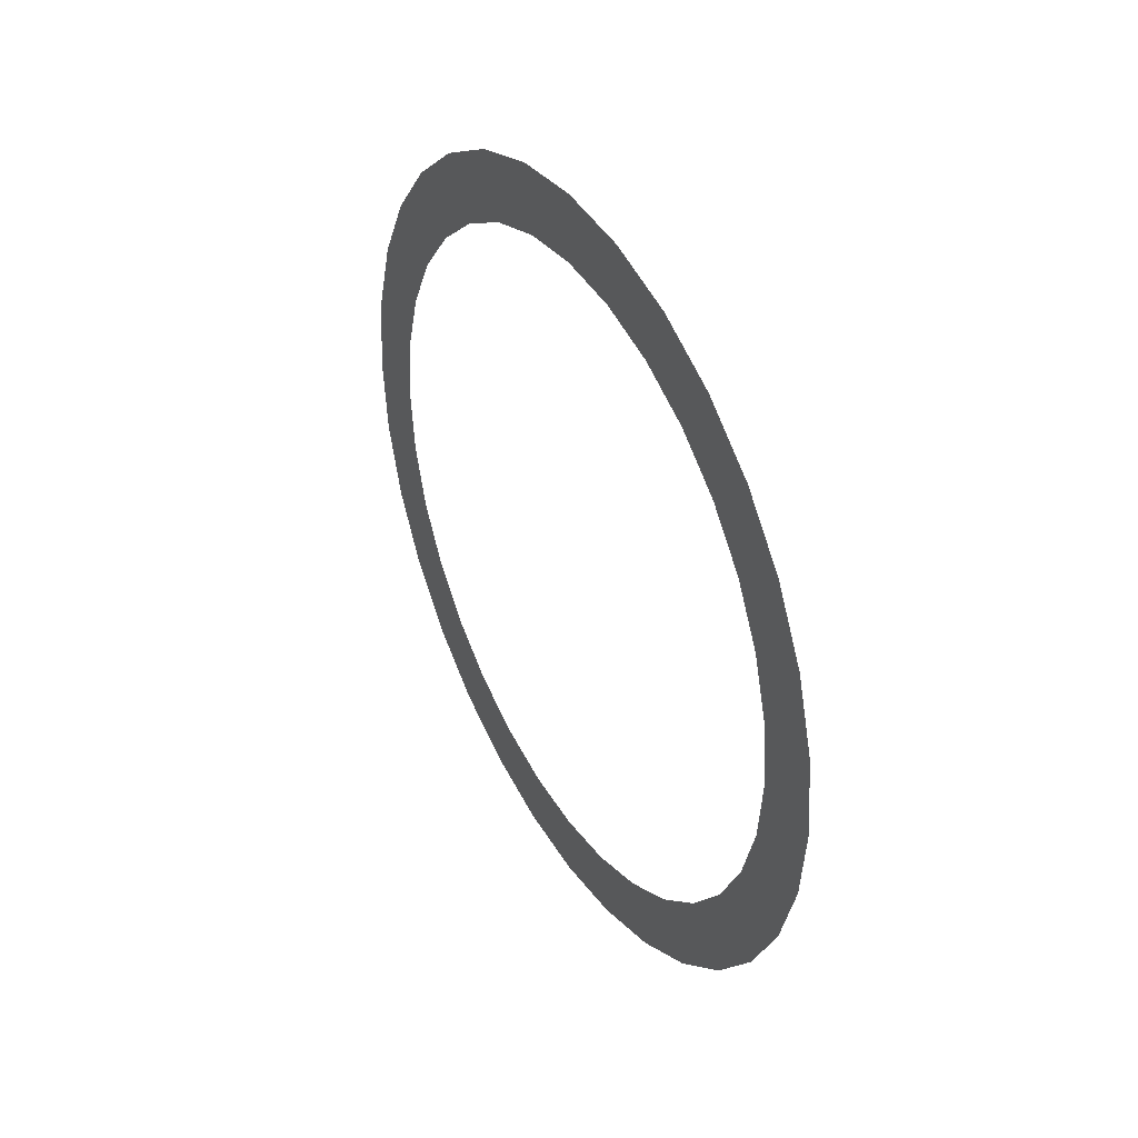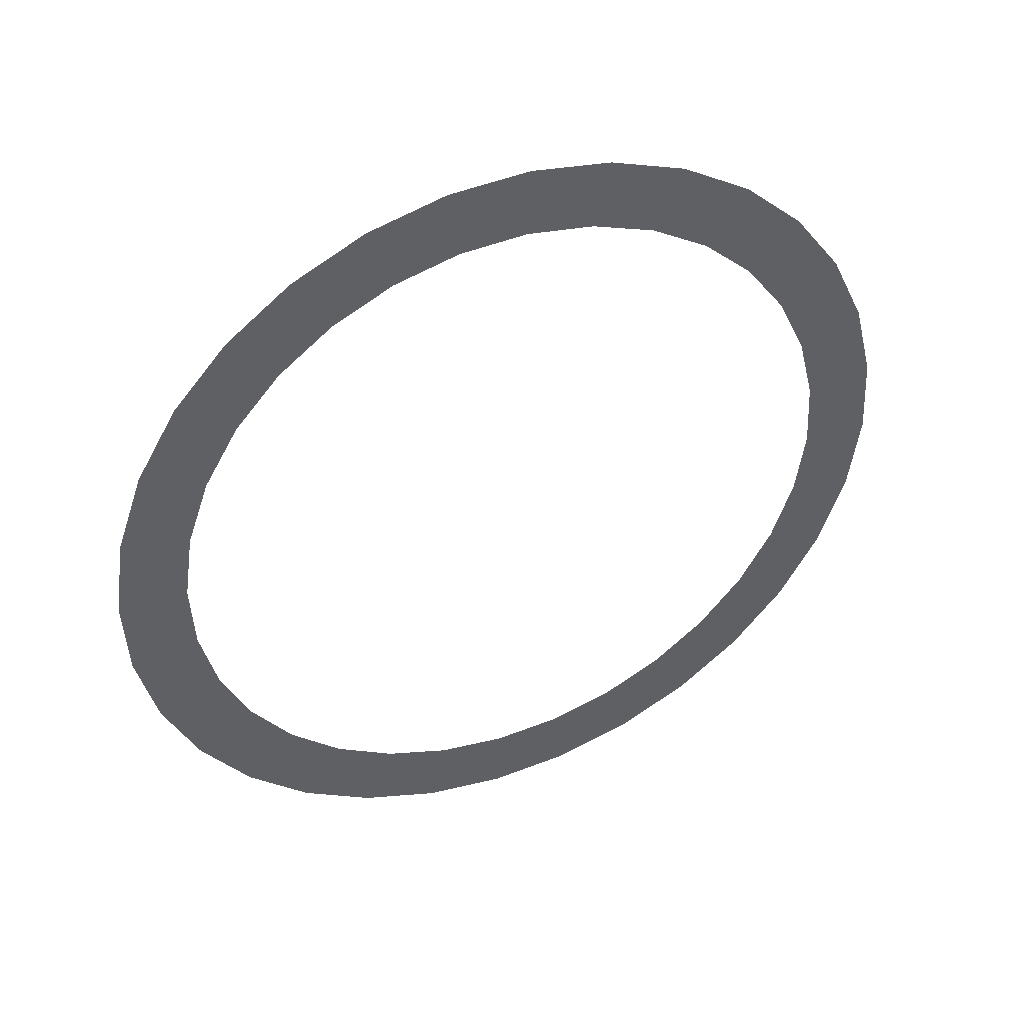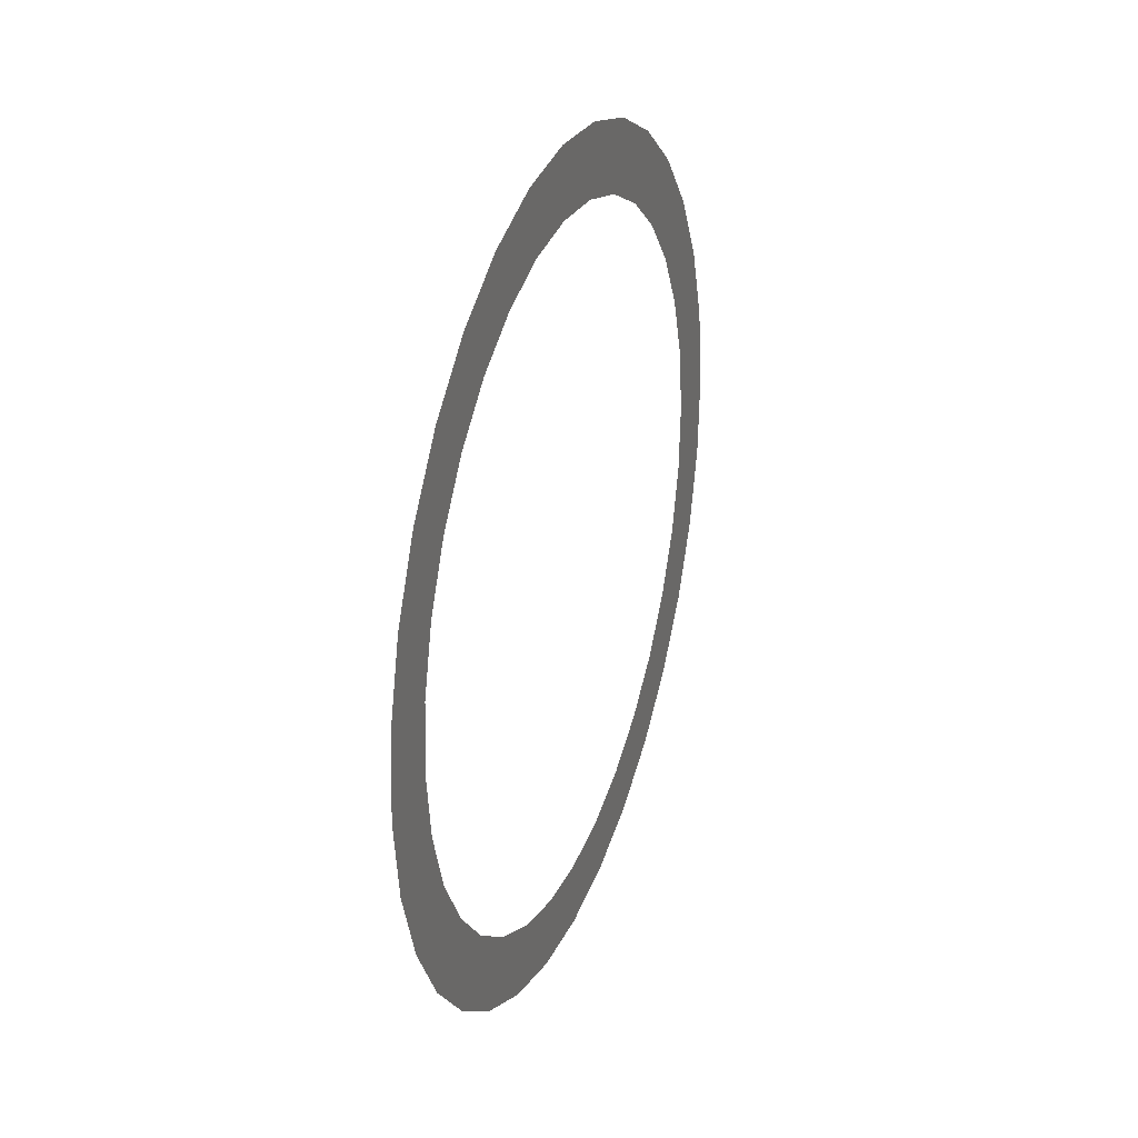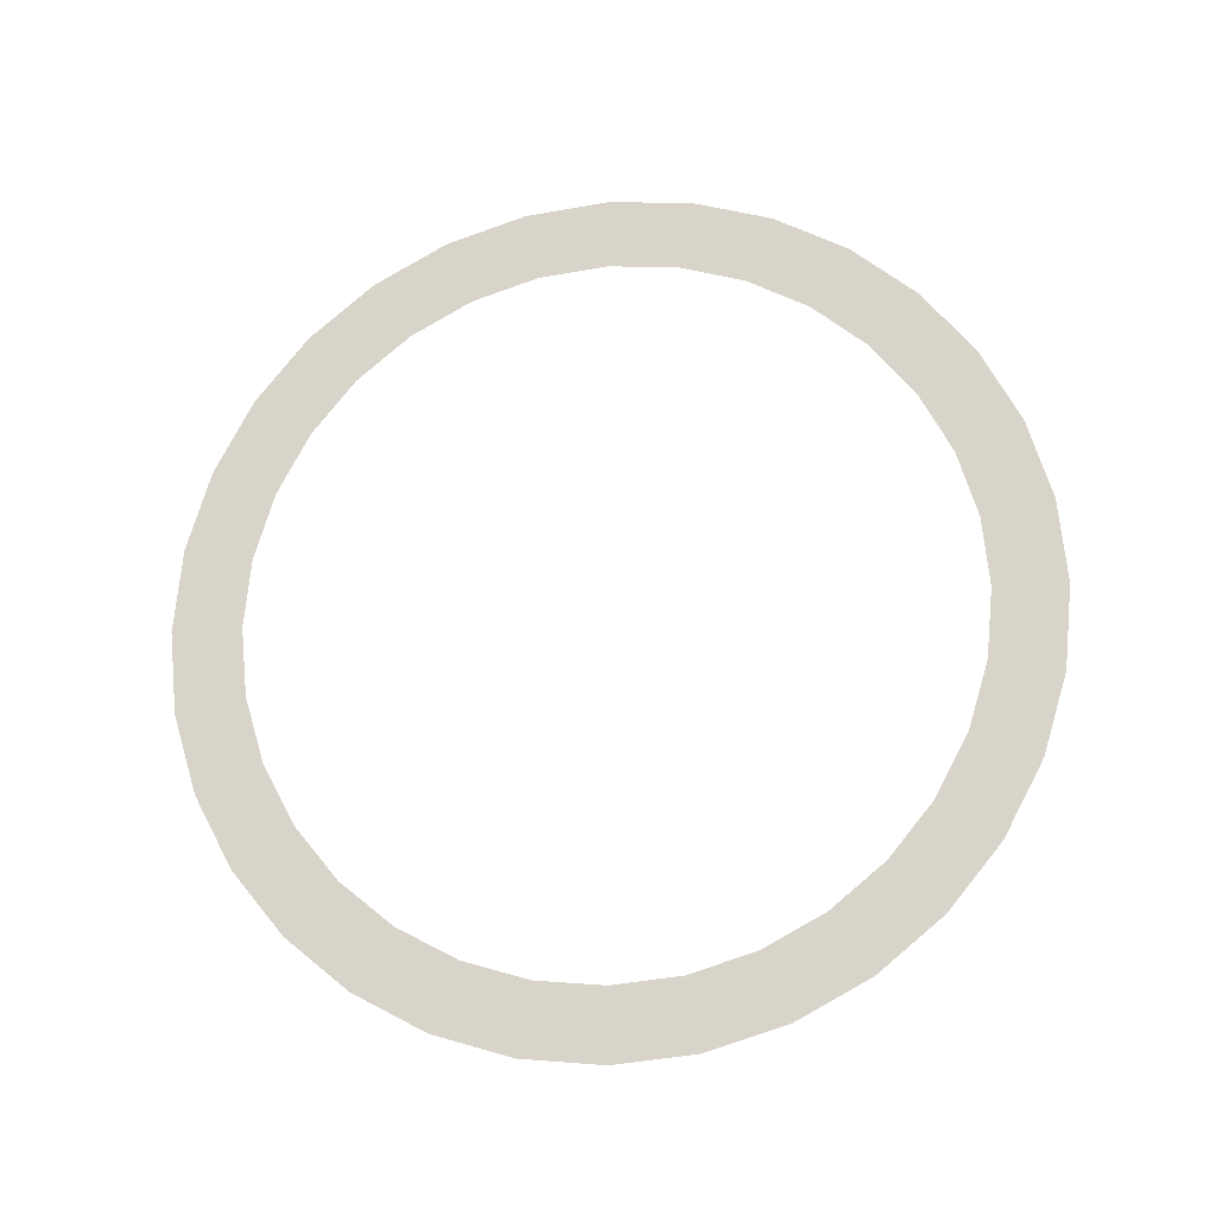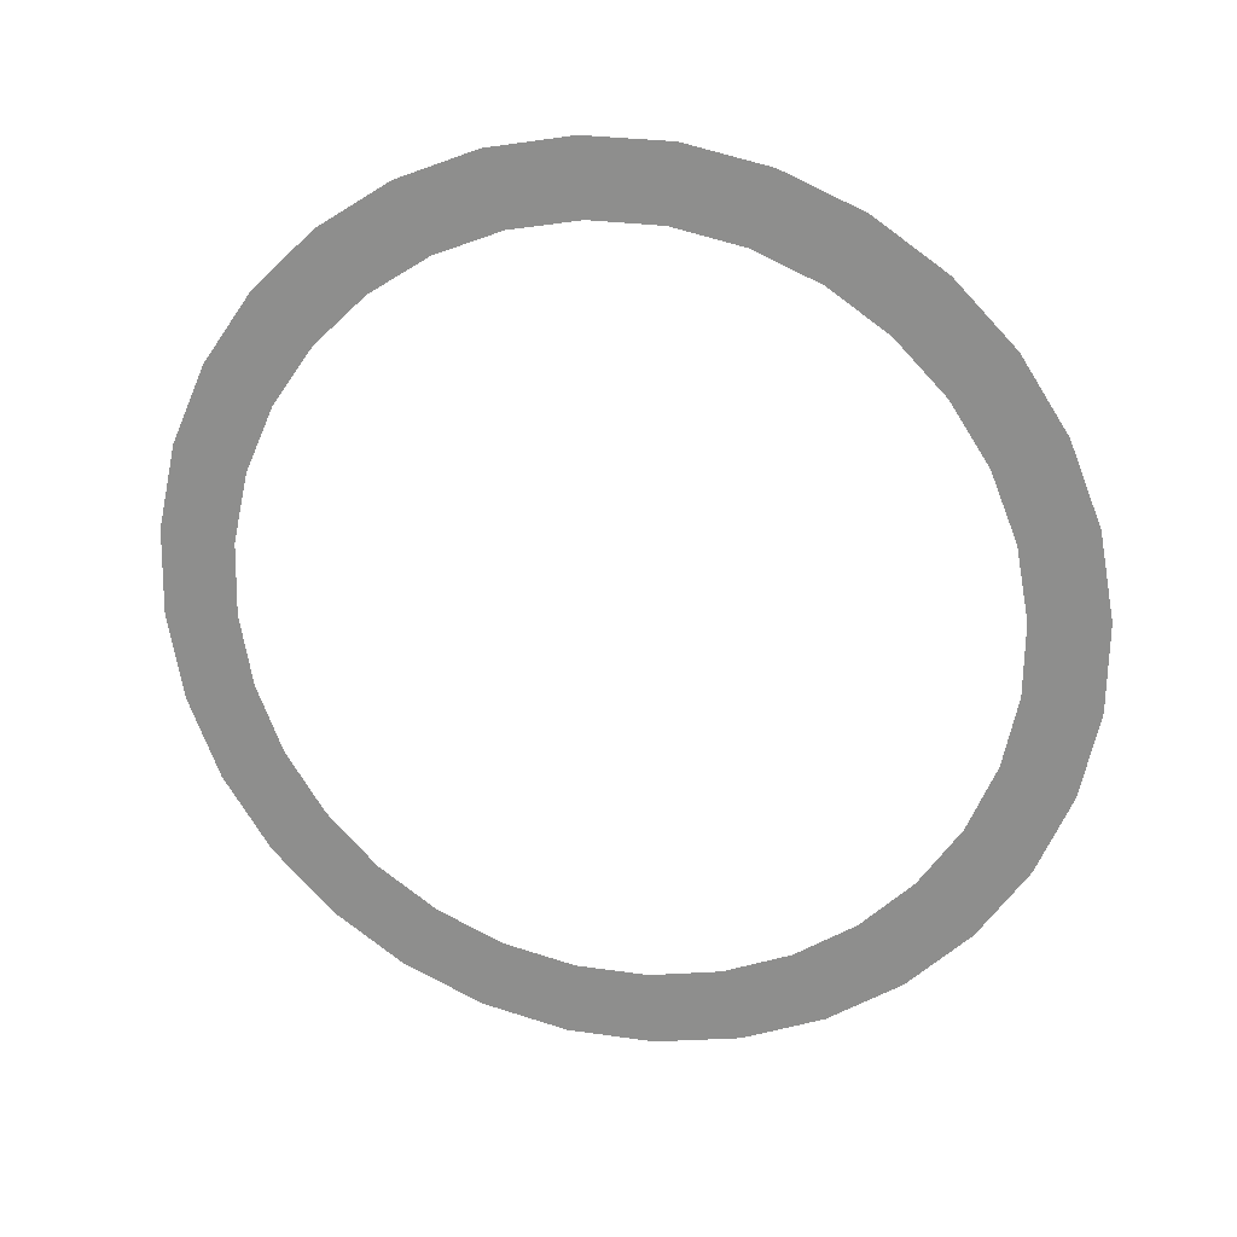
<metadata>
{"format":"obj","ext":"obj","renderer":"f3d","projection":"perspective","resolution":1024,"background":"white","views":[{"elev":38.8,"azim":130.7,"up":"+Z"},{"elev":64.4,"azim":-114.3,"up":"+Y"},{"elev":-59.3,"azim":0.7,"up":"+Y"},{"elev":-19.1,"azim":79.8,"up":"+Z"},{"elev":2.2,"azim":103.5,"up":"+Y"}]}
</metadata>
<code>
o Circle_Circle.004
v 0 0 -2.518
v -0.1658 -0.4624 -2.47
v -0.3251 -0.907 -2.326
v -0.472 -1.317 -2.094
v -0.6008 -1.676 -1.78
v -0.7064 -1.971 -1.399
v -0.785 -2.19 -0.9636
v -0.8333 -2.325 -0.4912
v -0.8496 -2.37 -1e-06
v -0.8333 -2.325 0.4912
v -0.785 -2.19 0.9636
v -0.7064 -1.971 1.399
v -0.6008 -1.676 1.78
v -0.472 -1.317 2.094
v -0.3251 -0.907 2.326
v -0.1658 -0.4624 2.47
v -0 1e-06 2.518
v 0.1658 0.4624 2.47
v 0.3251 0.907 2.326
v 0.472 1.317 2.094
v 0.6008 1.676 1.78
v 0.7064 1.971 1.399
v 0.785 2.19 0.9636
v 0.8333 2.325 0.4912
v 0.8496 2.37 -2e-06
v 0.8333 2.325 -0.4912
v 0.785 2.19 -0.9636
v 0.7064 1.971 -1.399
v 0.6008 1.676 -1.78
v 0.472 1.317 -2.094
v 0.3251 0.907 -2.326
v 0.1658 0.4624 -2.47
v 0 1e-06 -3.02
v -0.1988 -0.5545 -2.962
v -0.3899 -1.088 -2.79
v -0.5661 -1.579 -2.511
v -0.7205 -2.01 -2.135
v -0.8472 -2.363 -1.678
v -0.9414 -2.626 -1.156
v -0.9994 -2.788 -0.5891
v -1.019 -2.843 -0
v -0.9994 -2.788 0.5891
v -0.9414 -2.626 1.156
v -0.8472 -2.363 1.678
v -0.7205 -2.01 2.135
v -0.5661 -1.579 2.511
v -0.3899 -1.088 2.79
v -0.1988 -0.5545 2.962
v -0 1e-06 3.02
v 0.1988 0.5546 2.962
v 0.3899 1.088 2.79
v 0.5661 1.579 2.511
v 0.7205 2.01 2.135
v 0.8472 2.363 1.678
v 0.9414 2.626 1.156
v 0.9994 2.788 0.5891
v 1.019 2.843 -2e-06
v 0.9994 2.788 -0.5891
v 0.9414 2.626 -1.156
v 0.8472 2.363 -1.678
v 0.7205 2.01 -2.135
v 0.5661 1.579 -2.511
v 0.3899 1.088 -2.79
v 0.1988 0.5545 -2.962
f 5 37 36
f 31 32 64
f 18 19 51
f 6 38 37
f 1 33 64
f 19 20 52
f 7 39 38
f 21 53 52
f 8 40 39
f 21 22 54
f 9 41 40
f 23 55 54
f 10 42 41
f 23 24 56
f 11 43 42
f 24 25 57
f 12 44 43
f 26 58 57
f 12 13 45
f 27 59 58
f 14 46 45
f 28 60 59
f 15 47 46
f 2 34 33
f 29 61 60
f 16 48 47
f 2 3 35
f 30 62 61
f 17 49 48
f 4 36 35
f 30 31 63
f 18 50 49
f 4 5 36
f 63 31 64
f 50 18 51
f 5 6 37
f 32 1 64
f 51 19 52
f 6 7 38
f 20 21 52
f 7 8 39
f 53 21 54
f 8 9 40
f 22 23 54
f 9 10 41
f 55 23 56
f 10 11 42
f 56 24 57
f 11 12 43
f 25 26 57
f 44 12 45
f 26 27 58
f 13 14 45
f 27 28 59
f 14 15 46
f 1 2 33
f 28 29 60
f 15 16 47
f 34 2 35
f 29 30 61
f 16 17 48
f 3 4 35
f 62 30 63
f 17 18 49

</code>
